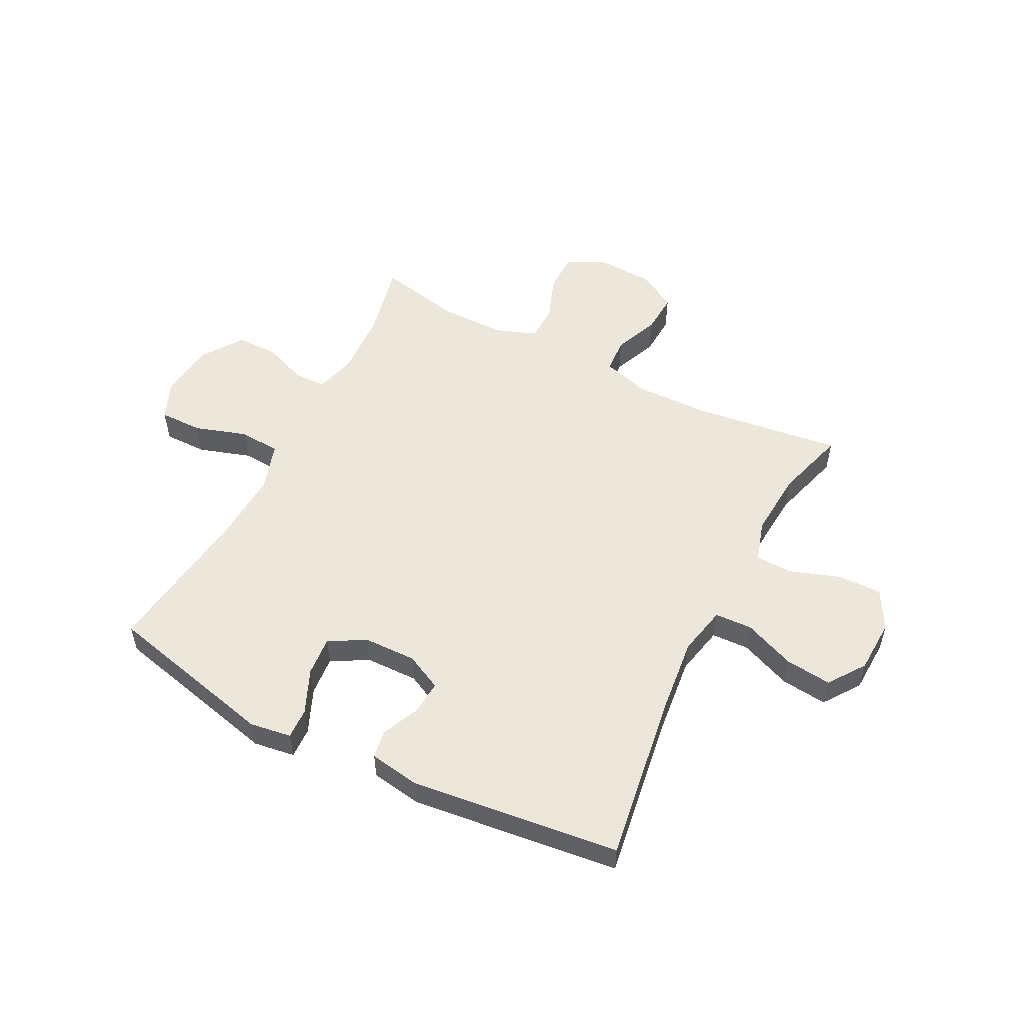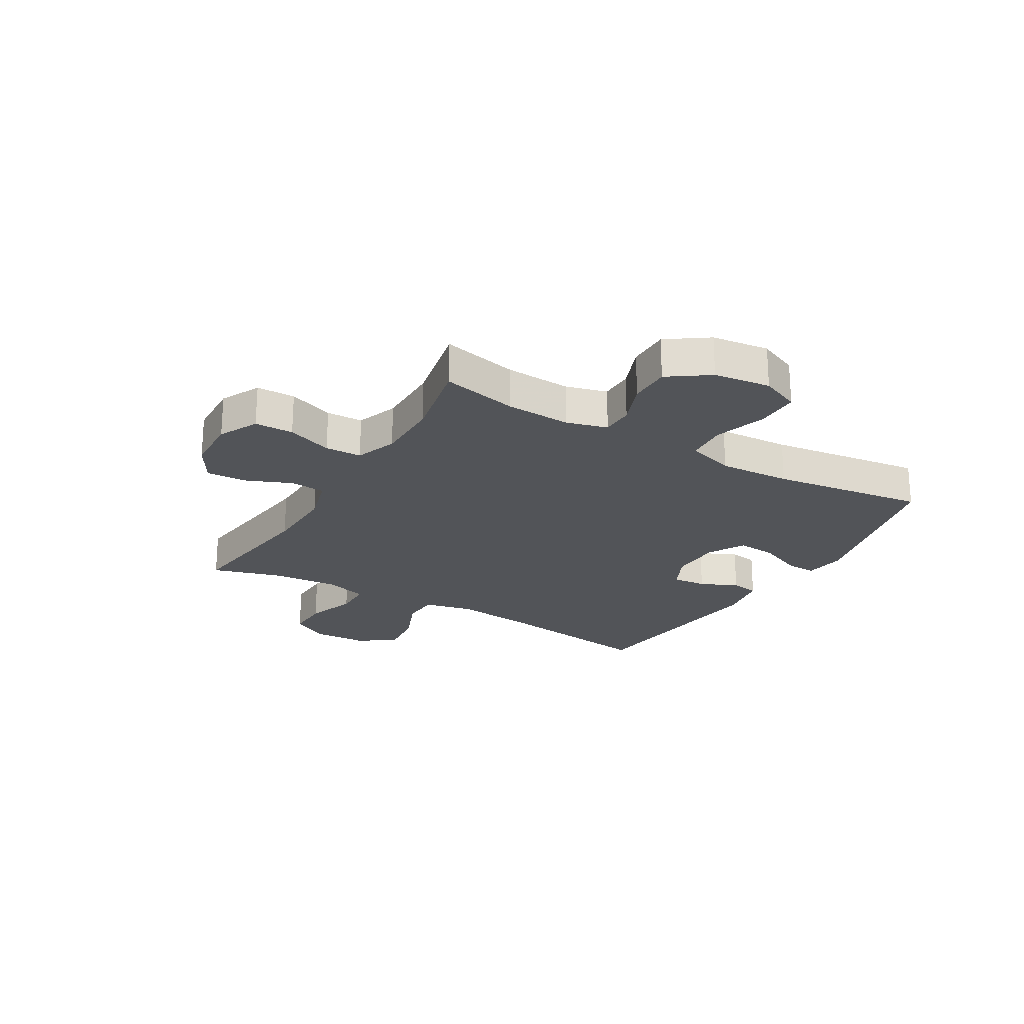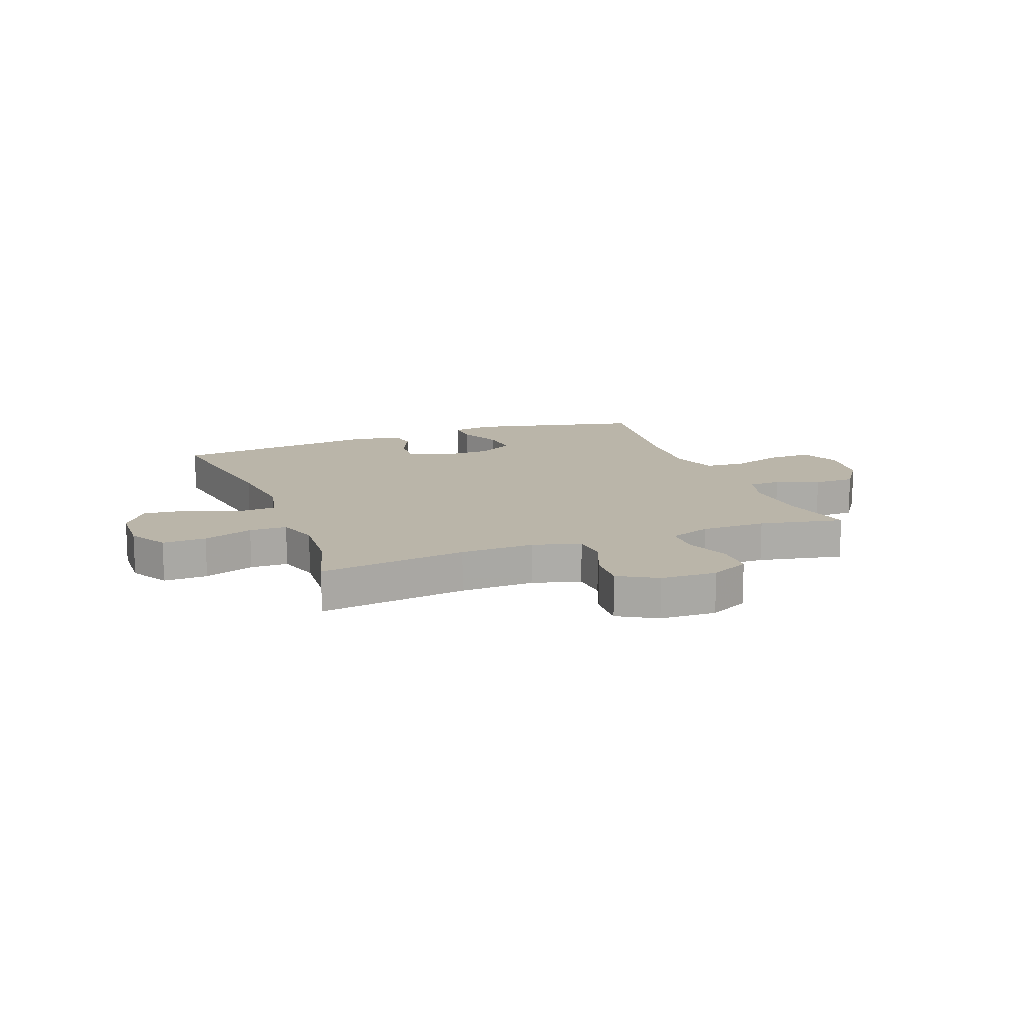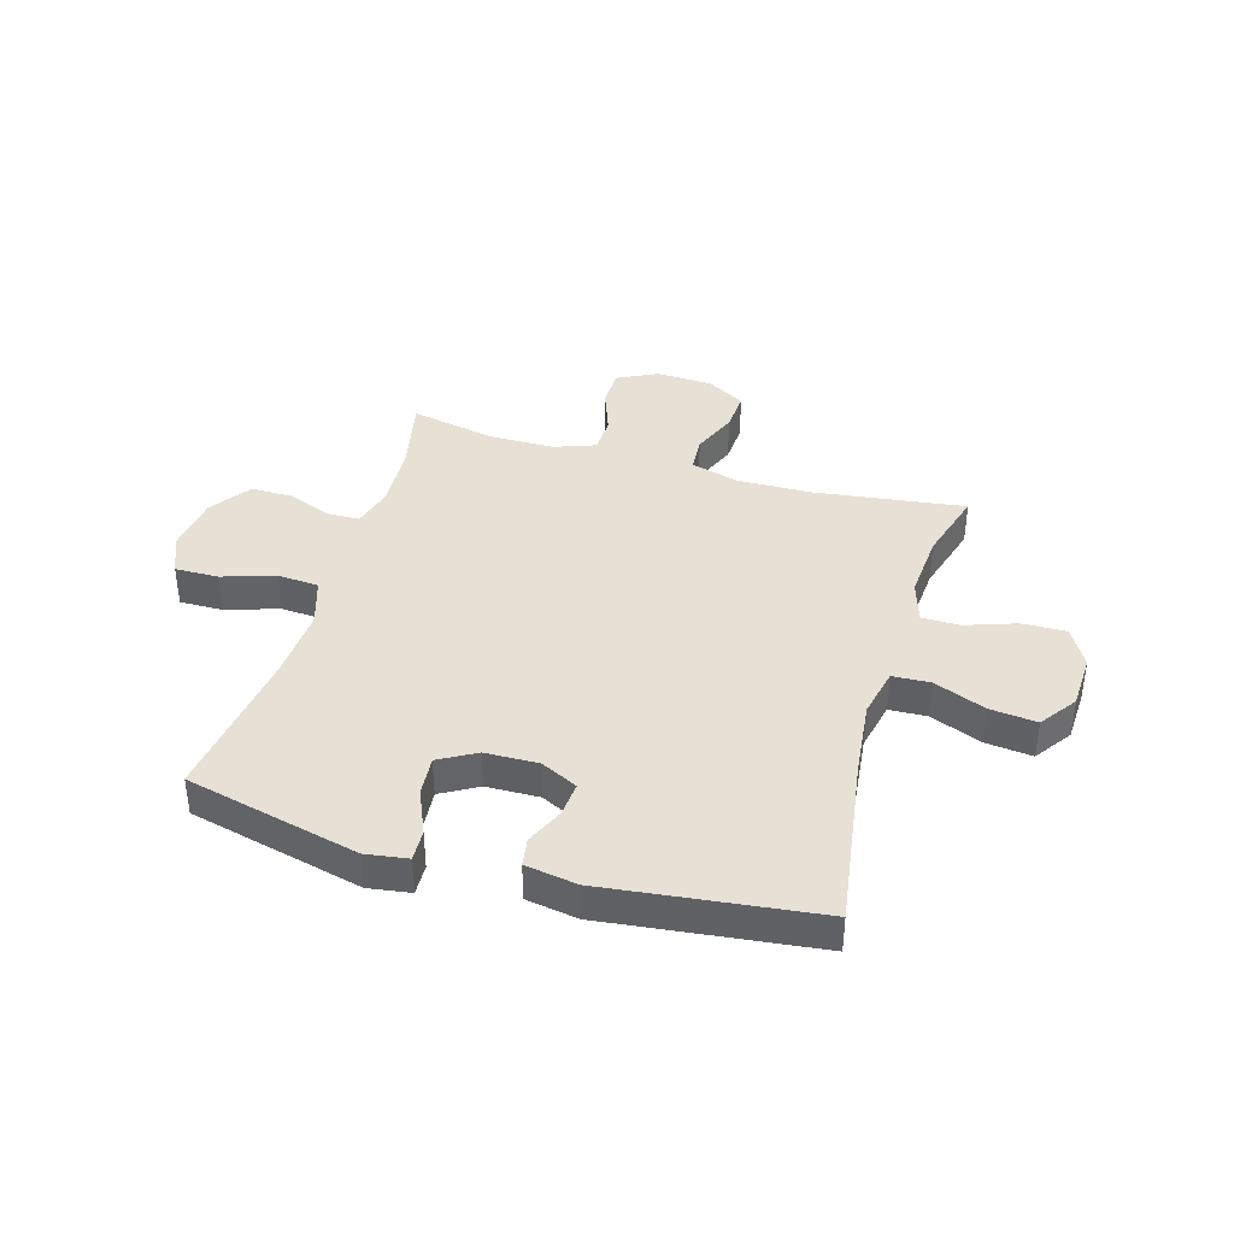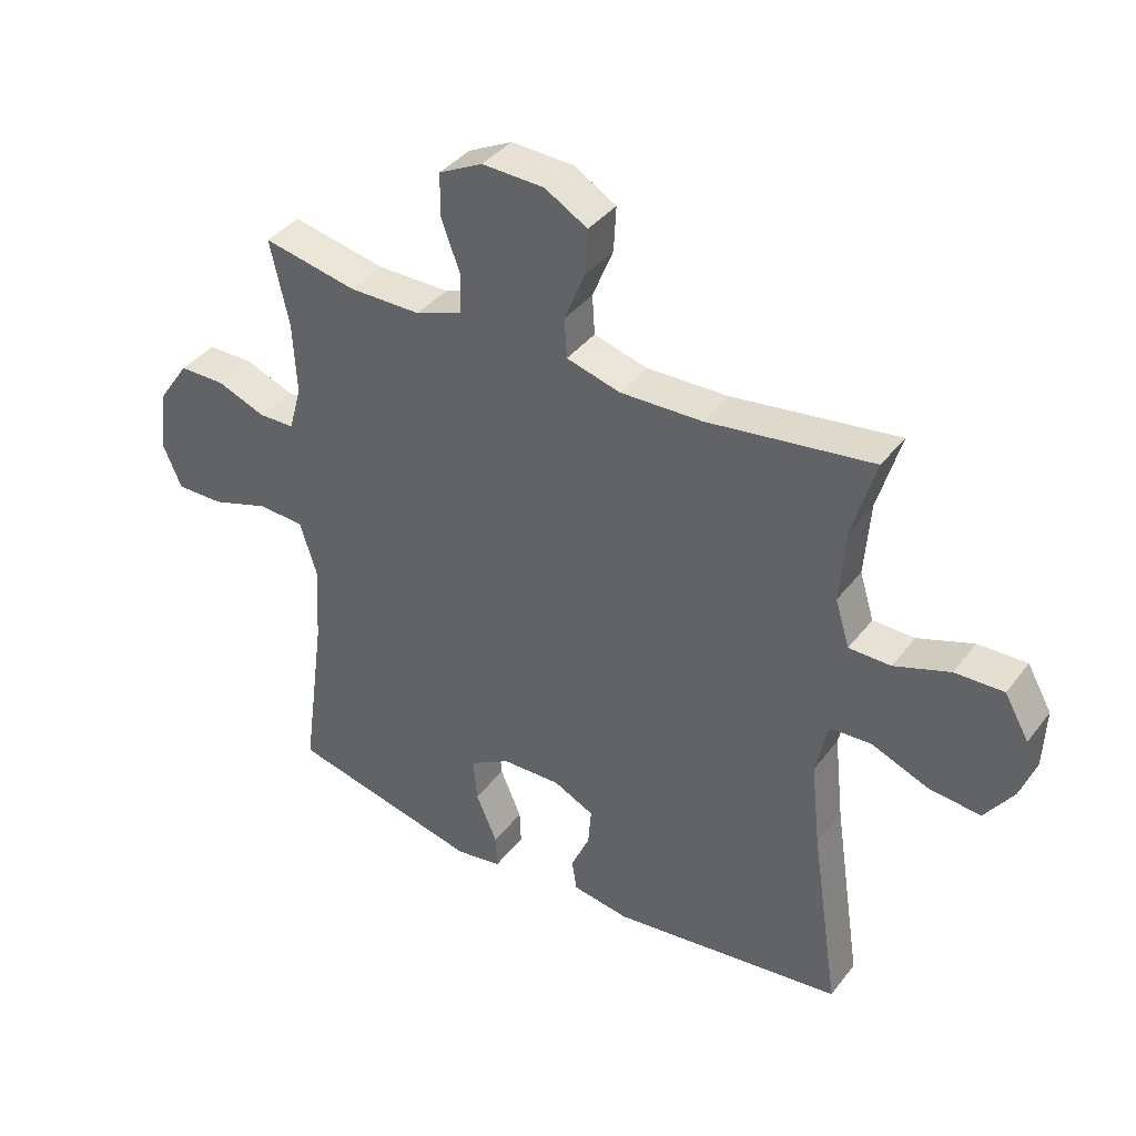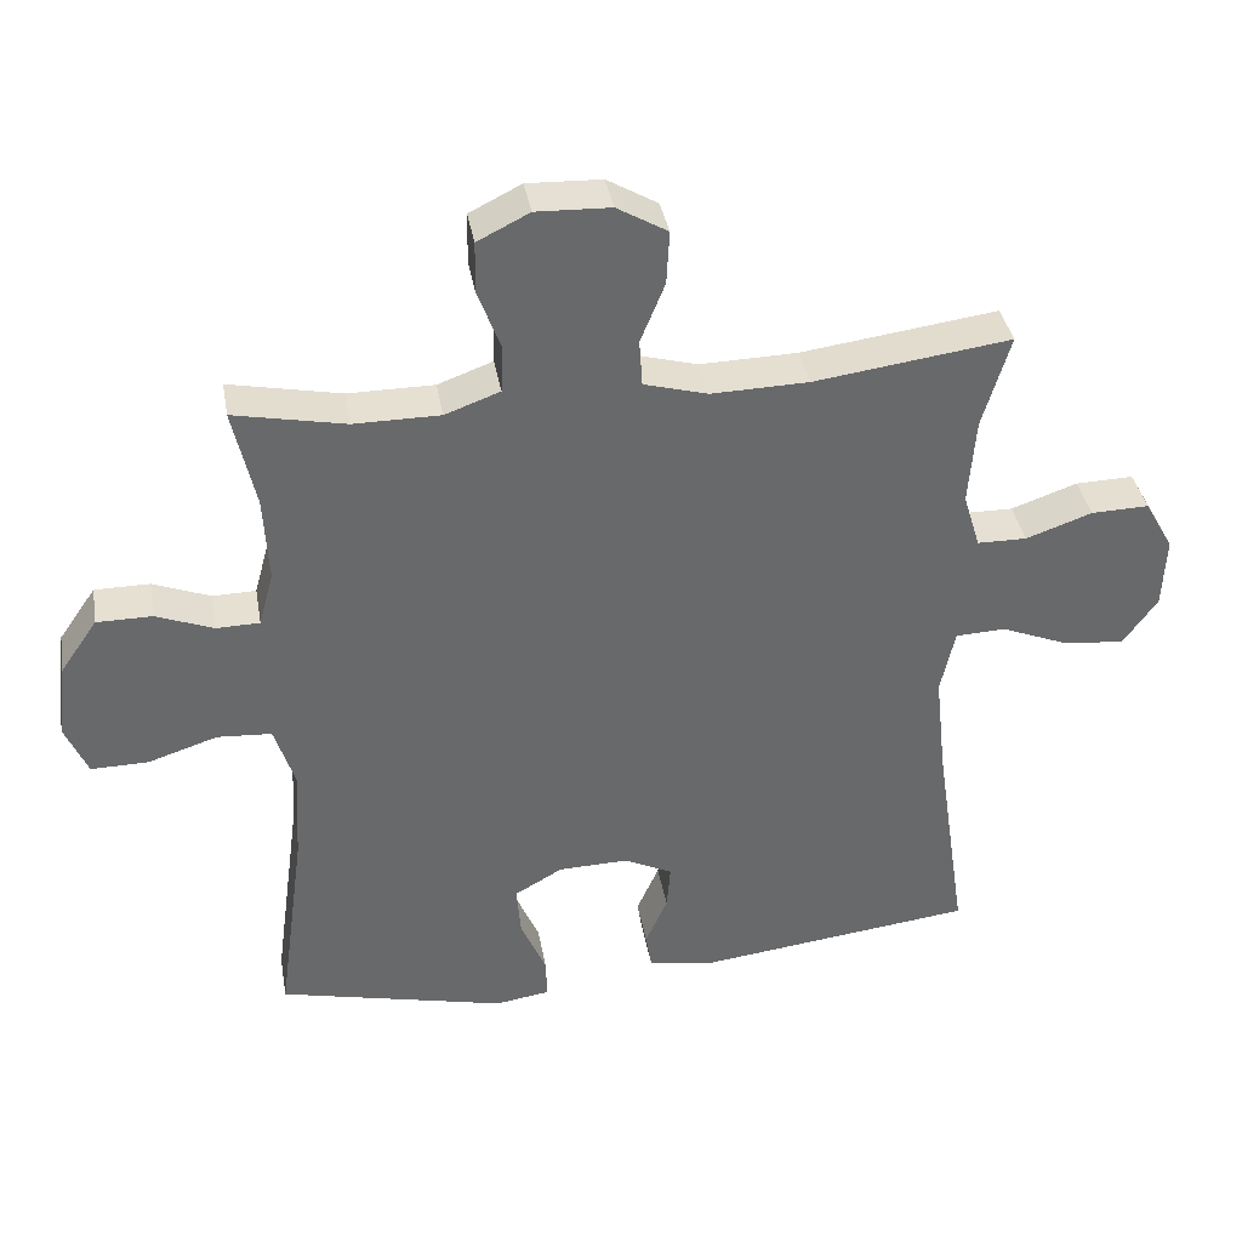
<metadata>
{"format":"obj","ext":"obj","renderer":"f3d","projection":"perspective","resolution":1024,"background":"white","views":[{"elev":53.6,"azim":-152.9,"up":"+Y"},{"elev":-23.0,"azim":59.6,"up":"+Y"},{"elev":13.7,"azim":-21.0,"up":"+Y"},{"elev":39.2,"azim":-163.7,"up":"+Y"},{"elev":38.6,"azim":-146.7,"up":"+Z"},{"elev":37.8,"azim":170.0,"up":"+Z"}]}
</metadata>
<code>
v 0.5 0.07 -0.5
v 0.193 0.07 -0.573
v 0.119 0.07 -0.562
v 0.121 0.07 -0.507
v 0.155 0.07 -0.428
v 0.161 0.07 -0.358
v 0.096 0.07 -0.321
v 0.002 0.07 -0.319
v -0.063 0.07 -0.351
v -0.058 0.07 -0.412
v -0.028 0.07 -0.479
v -0.036 0.07 -0.529
v -0.127 0.07 -0.544
v -0.5 0.07 -0.5
v -0.455 0.07 -0.2
v -0.44 0.07 -0.063
v -0.459 0.07 0.025
v -0.526 0.07 0.028
v -0.617 0.07 -0.009
v -0.7 0.07 -0.018
v -0.746 0.07 0.047
v -0.75 0.07 0.144
v -0.711 0.07 0.213
v -0.633 0.07 0.211
v -0.544 0.07 0.18
v -0.477 0.07 0.181
v -0.454 0.07 0.256
v -0.463 0.07 0.374
v -0.5 0.07 0.5
v -0.235 0.07 0.465
v -0.104 0.07 0.462
v -0.018 0.07 0.486
v -0.014 0.07 0.549
v -0.047 0.07 0.63
v -0.051 0.07 0.702
v 0.017 0.07 0.742
v 0.117 0.07 0.746
v 0.187 0.07 0.711
v 0.188 0.07 0.642
v 0.158 0.07 0.561
v 0.16 0.07 0.496
v 0.234 0.07 0.469
v 0.35 0.07 0.469
v 0.5 0.07 0.5
v 0.47 0.07 0.364
v 0.464 0.07 0.248
v 0.484 0.07 0.175
v 0.542 0.07 0.174
v 0.619 0.07 0.204
v 0.693 0.07 0.204
v 0.743 0.07 0.132
v 0.756 0.07 0.031
v 0.726 0.07 -0.039
v 0.649 0.07 -0.038
v 0.556 0.07 -0.008
v 0.483 0.07 -0.013
v 0.456 0.07 -0.098
v 0.463 0.07 -0.226
v 0.5 0 -0.5
v 0.193 0 -0.573
v 0.119 0 -0.562
v 0.121 0 -0.507
v 0.155 0 -0.428
v 0.161 0 -0.358
v 0.096 0 -0.321
v 0.002 0 -0.319
v -0.063 0 -0.351
v -0.058 0 -0.412
v -0.028 0 -0.479
v -0.036 0 -0.529
v -0.127 0 -0.544
v -0.5 0 -0.5
v -0.455 0 -0.2
v -0.44 0 -0.063
v -0.459 0 0.025
v -0.526 0 0.028
v -0.617 0 -0.009
v -0.7 0 -0.018
v -0.746 0 0.047
v -0.75 0 0.144
v -0.711 0 0.213
v -0.633 0 0.211
v -0.544 0 0.18
v -0.477 0 0.181
v -0.454 0 0.256
v -0.463 0 0.374
v -0.5 0 0.5
v -0.235 0 0.465
v -0.104 0 0.462
v -0.018 0 0.486
v -0.014 0 0.549
v -0.047 0 0.63
v -0.051 0 0.702
v 0.017 0 0.742
v 0.117 0 0.746
v 0.187 0 0.711
v 0.188 0 0.642
v 0.158 0 0.561
v 0.16 0 0.496
v 0.234 0 0.469
v 0.35 0 0.469
v 0.5 0 0.5
v 0.47 0 0.364
v 0.464 0 0.248
v 0.484 0 0.175
v 0.542 0 0.174
v 0.619 0 0.204
v 0.693 0 0.204
v 0.743 0 0.132
v 0.756 0 0.031
v 0.726 0 -0.039
v 0.649 0 -0.038
v 0.556 0 -0.008
v 0.483 0 -0.013
v 0.456 0 -0.098
v 0.463 0 -0.226
f 53 54 55
f 52 53 55
f 51 52 55
f 50 51 55
f 49 50 55
f 48 49 55
f 47 48 55 56
f 46 47 56 57
f 43 44 45
f 42 43 45 46
f 41 42 46 57
f 38 39 40
f 37 38 40
f 36 37 40
f 35 36 40
f 34 35 40
f 33 34 40
f 32 33 40 41
f 41 57 58
f 32 41 58
f 31 32 58
f 28 29 30
f 31 58 1
f 30 31 1
f 28 30 1
f 27 28 1
f 23 24 25
f 22 23 25
f 21 22 25
f 20 21 25
f 19 20 25
f 18 19 25
f 17 18 25 26
f 13 14 15
f 12 13 15
f 11 12 15
f 10 11 15
f 9 10 15 16
f 17 26 27
f 16 17 27
f 9 16 27
f 8 9 27
f 3 4 5
f 2 3 5
f 1 2 5
f 1 5 6
f 27 1 6 7
f 7 8 27
f 113 112 111
f 113 111 110
f 113 110 109
f 113 109 108
f 113 108 107
f 113 107 106
f 114 113 106 105
f 115 114 105 104
f 103 102 101
f 104 103 101 100
f 115 104 100 99
f 98 97 96
f 98 96 95
f 98 95 94
f 98 94 93
f 98 93 92
f 98 92 91
f 99 98 91 90
f 116 115 99
f 116 99 90
f 116 90 89
f 88 87 86
f 59 116 89
f 59 89 88
f 59 88 86
f 59 86 85
f 83 82 81
f 83 81 80
f 83 80 79
f 83 79 78
f 83 78 77
f 83 77 76
f 84 83 76 75
f 73 72 71
f 73 71 70
f 73 70 69
f 73 69 68
f 74 73 68 67
f 85 84 75
f 85 75 74
f 85 74 67
f 85 67 66
f 63 62 61
f 63 61 60
f 63 60 59
f 64 63 59
f 65 64 59 85
f 85 66 65
f 1 59 60 2
f 2 60 61 3
f 3 61 62 4
f 4 62 63 5
f 5 63 64 6
f 6 64 65 7
f 7 65 66 8
f 8 66 67 9
f 9 67 68 10
f 10 68 69 11
f 11 69 70 12
f 12 70 71 13
f 13 71 72 14
f 14 72 73 15
f 15 73 74 16
f 16 74 75 17
f 17 75 76 18
f 18 76 77 19
f 19 77 78 20
f 20 78 79 21
f 21 79 80 22
f 22 80 81 23
f 23 81 82 24
f 24 82 83 25
f 25 83 84 26
f 26 84 85 27
f 27 85 86 28
f 28 86 87 29
f 29 87 88 30
f 30 88 89 31
f 31 89 90 32
f 32 90 91 33
f 33 91 92 34
f 34 92 93 35
f 35 93 94 36
f 36 94 95 37
f 37 95 96 38
f 38 96 97 39
f 39 97 98 40
f 40 98 99 41
f 41 99 100 42
f 42 100 101 43
f 43 101 102 44
f 44 102 103 45
f 45 103 104 46
f 46 104 105 47
f 47 105 106 48
f 48 106 107 49
f 49 107 108 50
f 50 108 109 51
f 51 109 110 52
f 52 110 111 53
f 53 111 112 54
f 54 112 113 55
f 55 113 114 56
f 56 114 115 57
f 57 115 116 58
f 58 116 59 1

</code>
